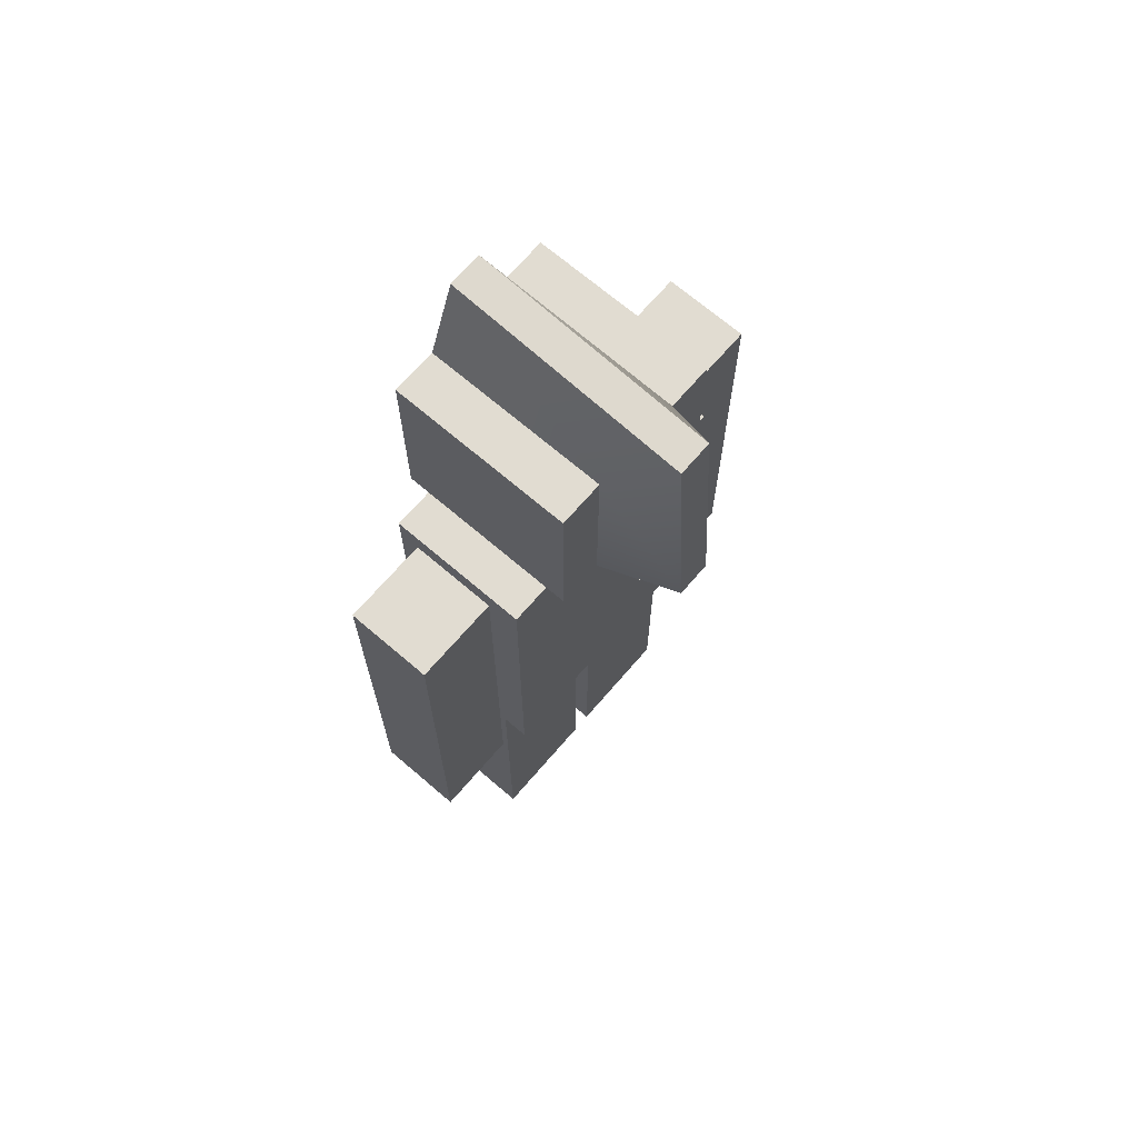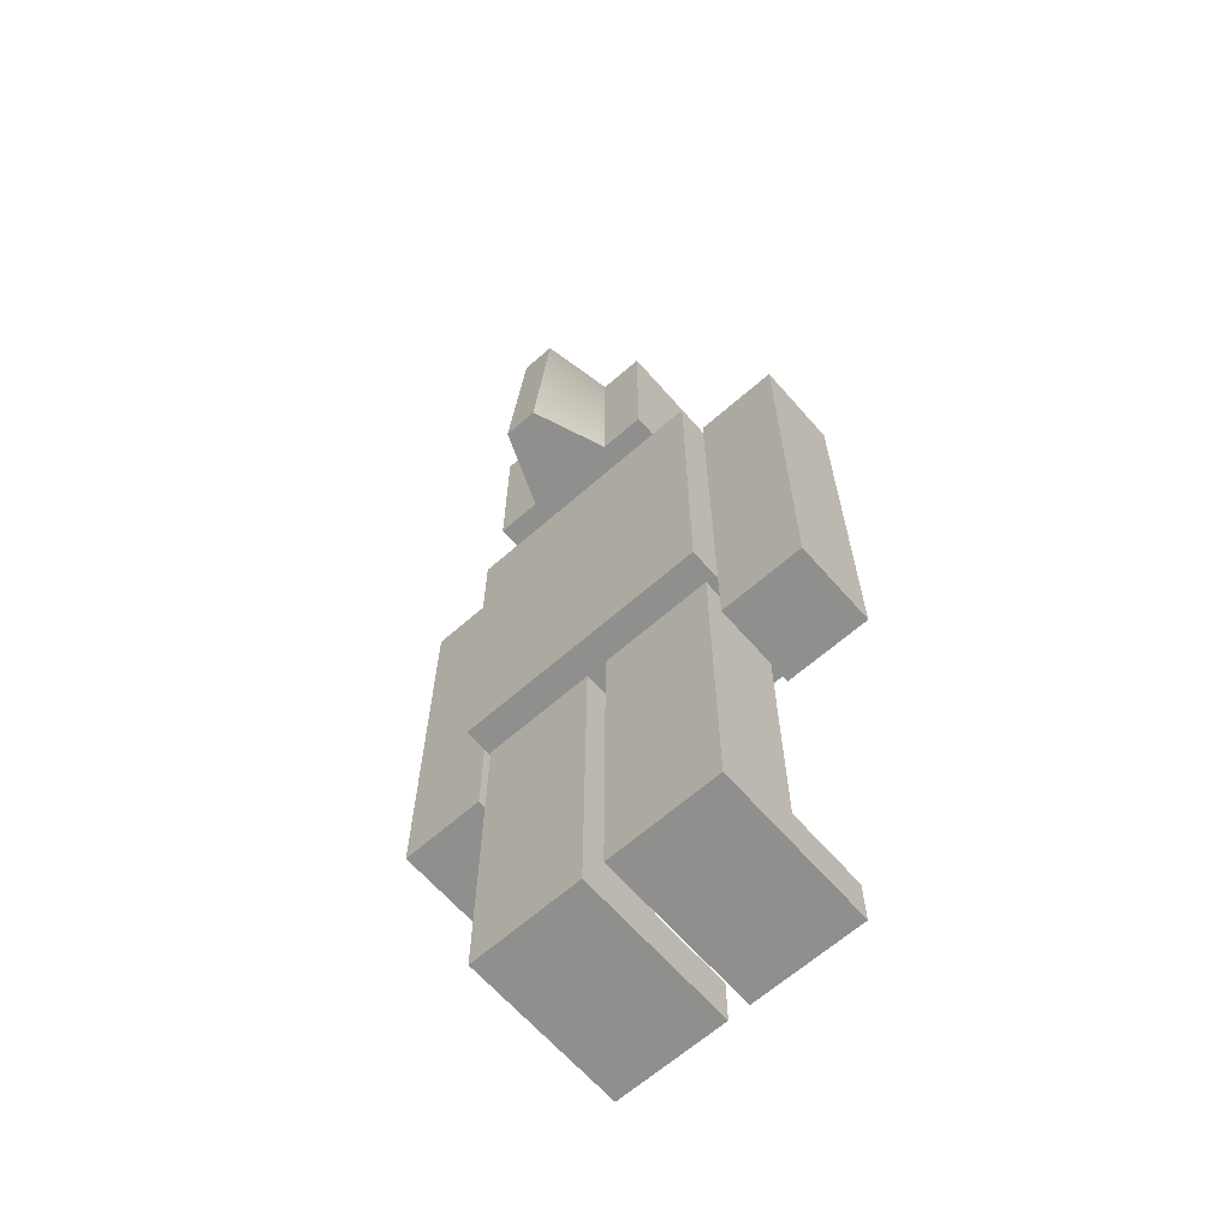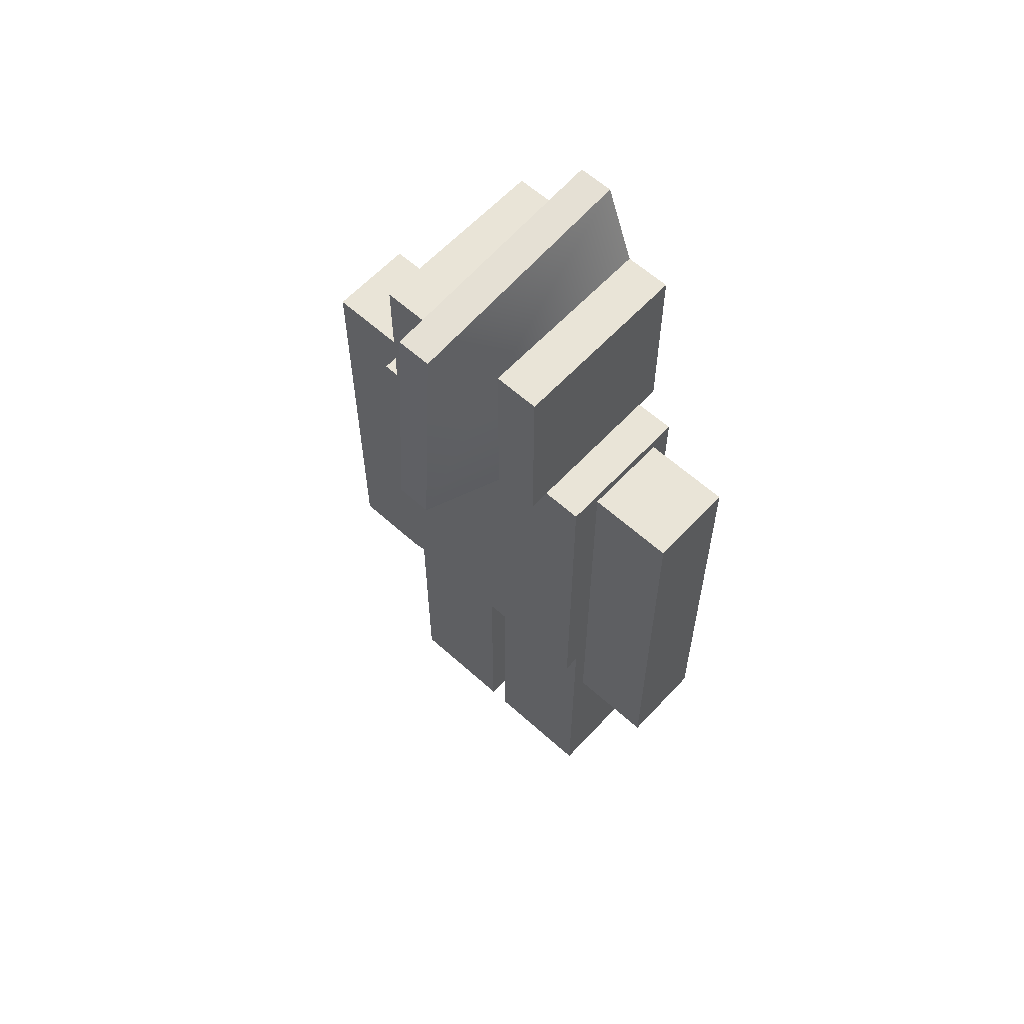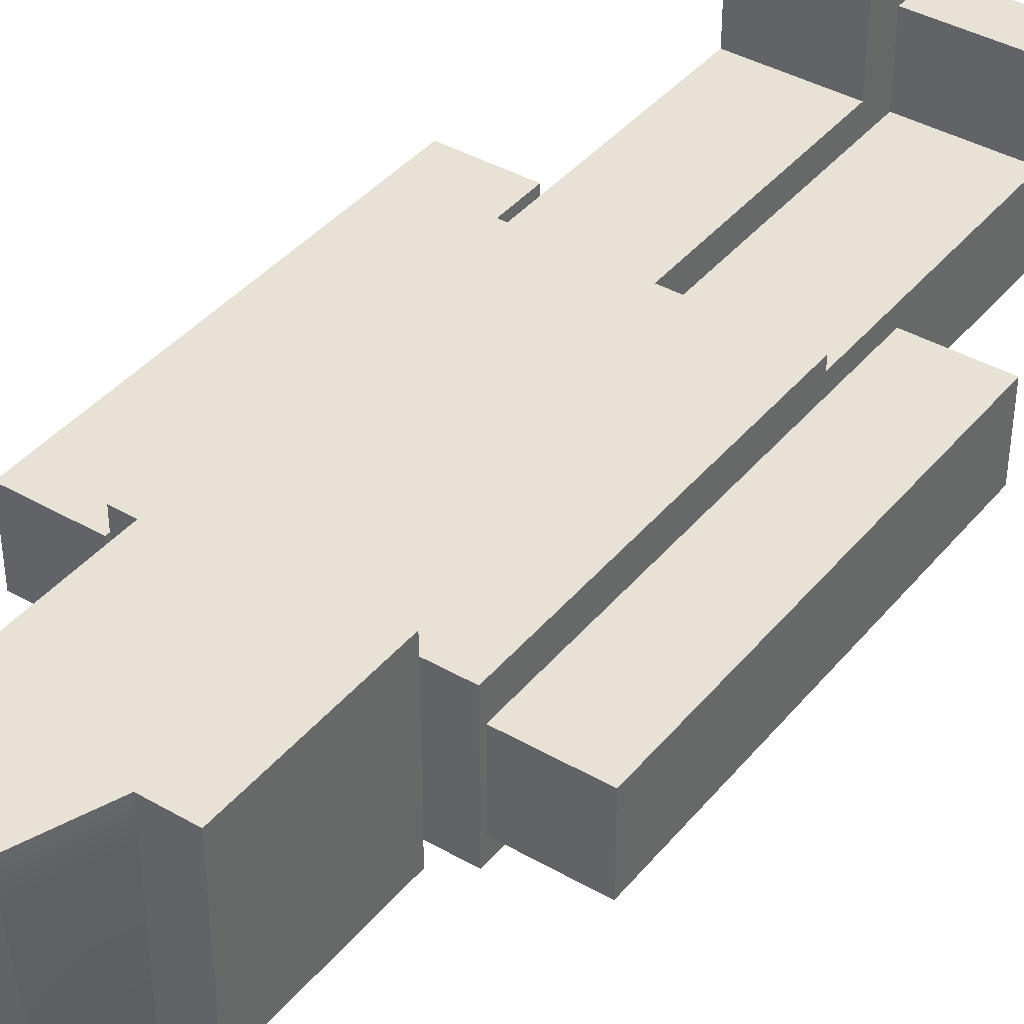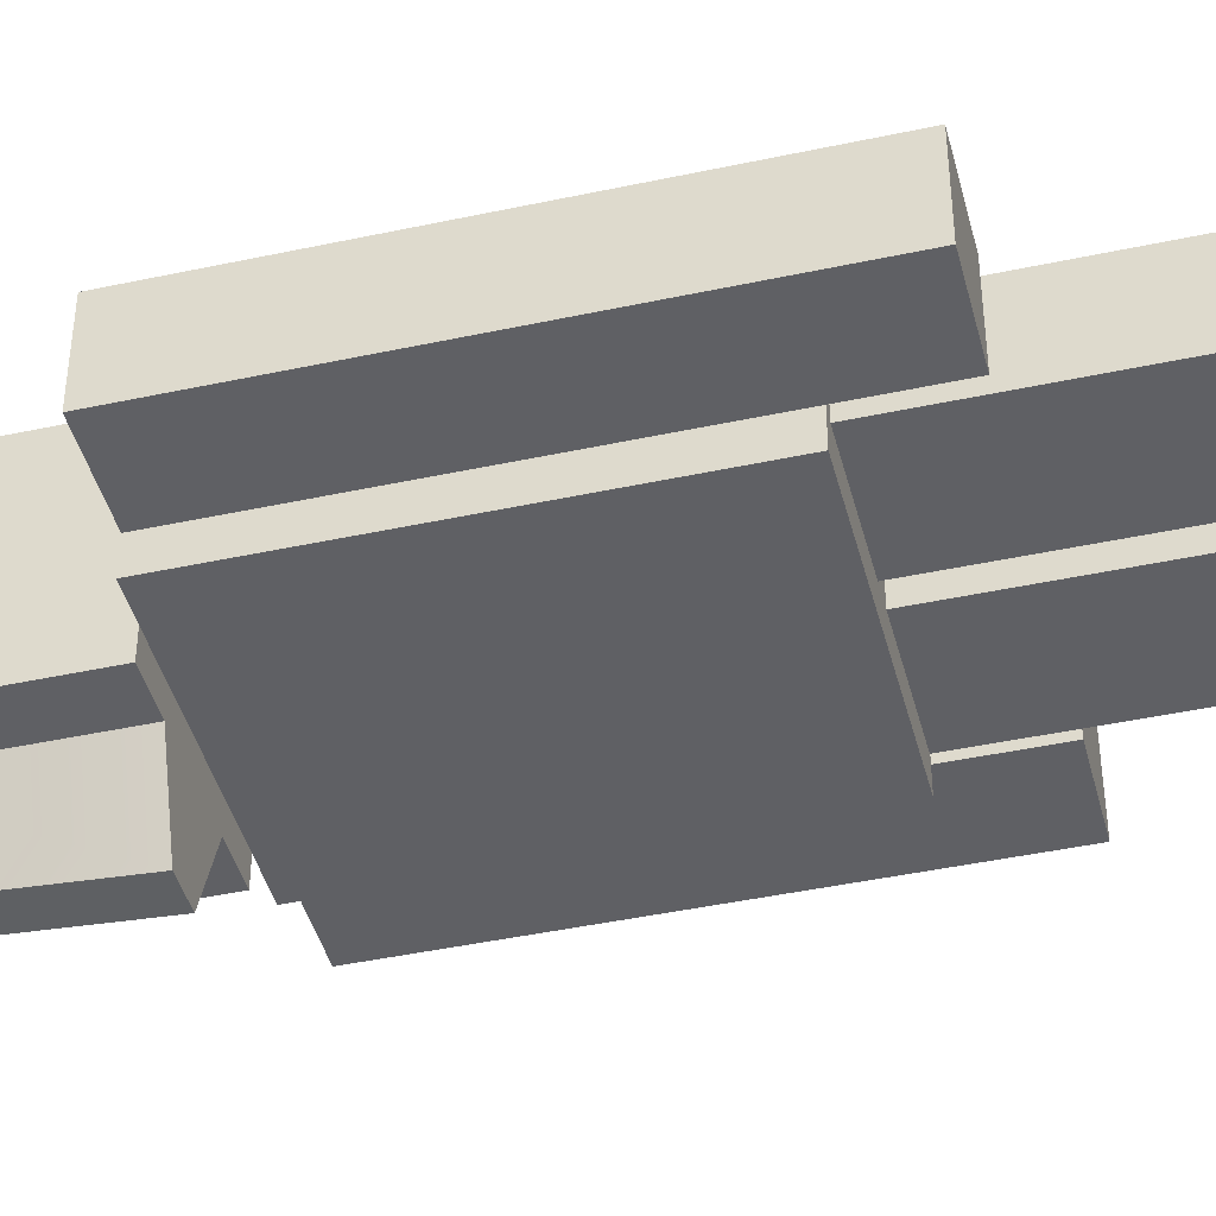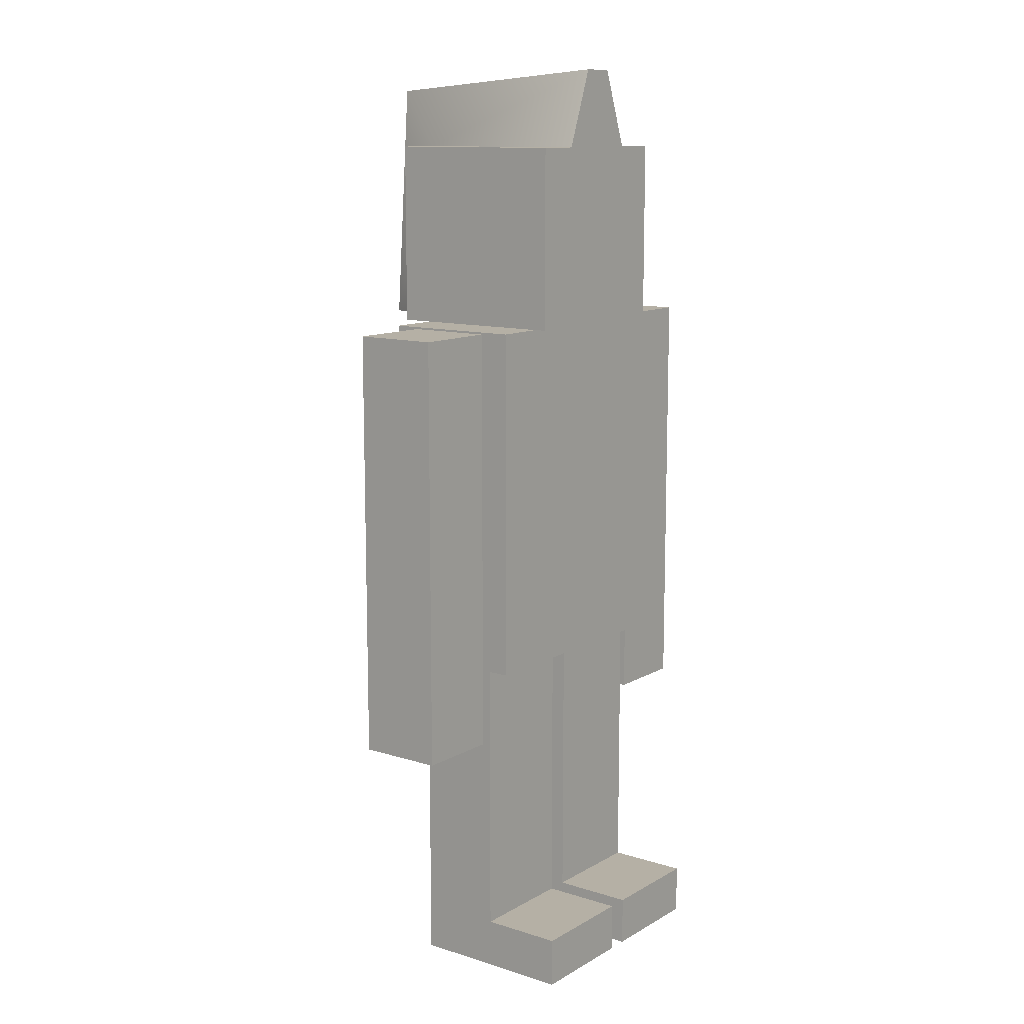
<metadata>
{"format":"obj","ext":"obj","renderer":"f3d","projection":"perspective","resolution":1024,"background":"white","views":[{"elev":69.0,"azim":130.7,"up":"+Y"},{"elev":-65.3,"azim":-138.7,"up":"+Y"},{"elev":60.8,"azim":-137.4,"up":"+Y"},{"elev":40.1,"azim":-144.6,"up":"+Z"},{"elev":-43.3,"azim":-75.7,"up":"+Z"},{"elev":11.7,"azim":-53.1,"up":"+Y"}]}
</metadata>
<code>
v  -0.5086 1.19 0.6108
v  -0.262 2.19 0.6108
v  -0.5086 2.19 0.6108
v  0.2448 1.19 -0.3892
v  0.4914 1.19 -0.3892
v  0.4914 1.19 0.6108
v  -0.262 1.19 -0.3892
v  -0.5086 1.19 -0.3892
v  0.4914 2.19 -0.3892
v  0.4914 2.19 0.6108
v  -0.5086 2.19 -0.3892
v  0.0859 2.617 0.6108
v  0.0859 2.51 -0.7087
v  -0.1031 2.51 -0.7087
v  -0.1031 2.617 0.6108
v  0.0859 1.19 -0.793
v  -0.1031 1.19 -0.793
v  -0.262 2.19 -0.3892
v  0.2448 2.19 0.6108
v  0.2448 2.19 -0.3892
v  0.7086 0.1808 0.4961
v  0.7086 1.181 0.4961
v  -0.7201 1.181 0.4961
v  -0.7201 0.1808 0.4961
v  0.7086 1.181 -0.2744
v  -0.7201 1.181 -0.2744
v  0.7086 0.1808 -0.2744
v  -0.7201 0.1808 -0.2744
v  0.7086 -0.7751 -0.2744
v  0.7086 -0.7751 0.4961
v  -0.7201 -0.7751 0.4961
v  -0.7201 -0.7751 -0.2744
v  1.207 0.7042 0.3449
v  1.207 1.172 0.3449
v  0.7392 1.172 0.3449
v  0.7392 0.7042 0.3449
v  1.207 1.172 -0.1233
v  0.7392 1.172 -0.1233
v  1.207 0.7042 -0.1233
v  0.7392 0.7042 -0.1233
v  1.207 -1.213 -0.1233
v  1.207 -1.213 0.3449
v  0.7392 -1.213 0.3449
v  0.7392 -1.213 -0.1233
v  1.207 0.1473 -0.1233
v  0.7392 0.1473 -0.1233
v  1.207 0.1473 0.3449
v  0.7392 0.1473 0.3449
v  1.207 0.0578 -0.1233
v  0.7392 0.0578 -0.1233
v  1.207 0.0578 0.3449
v  0.7392 0.0578 0.3449
v  1.207 -0.0476 -0.1233
v  0.7392 -0.0476 -0.1233
v  1.207 -0.0476 0.3449
v  0.7392 -0.0476 0.3449
v  1.207 -0.6364 -0.1233
v  0.7392 -0.6364 -0.1233
v  1.207 -0.6364 0.3449
v  0.7392 -0.6364 0.3449
v  1.207 -0.759 -0.1233
v  0.7392 -0.759 -0.1233
v  1.207 -0.759 0.3449
v  0.7392 -0.759 0.3449
v  0.6981 -2.617 -0.1184
v  0.6981 -2.617 0.34
v  0.0741 -2.617 0.34
v  0.0741 -2.617 -0.1184
v  0.0741 -1.723 0.34
v  0.6981 -1.723 0.34
v  0.6981 -1.599 0.34
v  0.0741 -1.599 0.34
v  0.0741 -1.599 -0.1184
v  0.0741 -1.723 -0.1184
v  0.6981 -1.723 -0.1184
v  0.6981 -1.599 -0.1184
v  0.6981 -1.517 0.34
v  0.6981 -1.402 0.34
v  0.0741 -1.402 0.34
v  0.0741 -1.517 0.34
v  0.6981 -1.402 -0.1184
v  0.6981 -1.517 -0.1184
v  0.0741 -1.517 -0.1184
v  0.0741 -1.402 -0.1184
v  0.6981 -2.295 -0.1184
v  0.0741 -2.295 -0.1184
v  0.6981 -2.295 0.34
v  0.0741 -2.295 0.34
v  0.6981 -2.343 0.34
v  0.6981 -2.343 -0.1184
v  0.0741 -2.343 -0.1184
v  0.0741 -2.343 0.34
v  0.0741 -2.343 0.793
v  0.0741 -2.617 0.793
v  0.6981 -2.617 0.793
v  0.6981 -2.343 0.793
v  0.0741 -2.343 0.3948
v  0.6981 -2.343 0.3948
v  0.0741 -2.617 0.3948
v  0.6981 -2.617 0.3948
v  0.6981 -0.6613 0.34
v  0.0741 -0.6613 0.34
v  0.0741 -0.6613 -0.1184
v  0.6981 -0.6613 -0.1184
v  -0.0422 -2.617 -0.1184
v  -0.0422 -2.617 0.34
v  -0.6662 -2.617 0.34
v  -0.6662 -2.617 -0.1184
v  -0.6662 -1.723 0.34
v  -0.0422 -1.723 0.34
v  -0.0422 -1.599 0.34
v  -0.6662 -1.599 0.34
v  -0.6662 -1.599 -0.1184
v  -0.6662 -1.723 -0.1184
v  -0.0422 -1.723 -0.1184
v  -0.0422 -1.599 -0.1184
v  -0.0422 -1.517 0.34
v  -0.0422 -1.402 0.34
v  -0.6662 -1.402 0.34
v  -0.6662 -1.517 0.34
v  -0.0422 -1.402 -0.1184
v  -0.0422 -1.517 -0.1184
v  -0.6662 -1.517 -0.1184
v  -0.6662 -1.402 -0.1184
v  -0.0422 -2.295 -0.1184
v  -0.6662 -2.295 -0.1184
v  -0.0422 -2.295 0.34
v  -0.6662 -2.295 0.34
v  -0.0422 -2.343 0.34
v  -0.0422 -2.343 -0.1184
v  -0.6662 -2.343 -0.1184
v  -0.6662 -2.343 0.34
v  -0.6662 -2.343 0.793
v  -0.6662 -2.617 0.793
v  -0.0422 -2.617 0.793
v  -0.0422 -2.343 0.793
v  -0.6662 -2.343 0.3948
v  -0.0422 -2.343 0.3948
v  -0.6662 -2.617 0.3948
v  -0.0422 -2.617 0.3948
v  -0.0422 -0.6613 0.34
v  -0.6662 -0.6613 0.34
v  -0.6662 -0.6613 -0.1184
v  -0.0422 -0.6613 -0.1184
v  -0.7392 0.7042 0.3449
v  -0.7392 1.172 0.3449
v  -1.207 1.172 0.3449
v  -1.207 0.7042 0.3449
v  -0.7392 1.172 -0.1233
v  -1.207 1.172 -0.1233
v  -0.7392 0.7042 -0.1233
v  -1.207 0.7042 -0.1233
v  -0.7392 -1.213 -0.1233
v  -0.7392 -1.213 0.3449
v  -1.207 -1.213 0.3449
v  -1.207 -1.213 -0.1233
v  -0.7392 0.1473 -0.1233
v  -1.207 0.1473 -0.1233
v  -0.7392 0.1473 0.3449
v  -1.207 0.1473 0.3449
v  -0.7392 0.0578 -0.1233
v  -1.207 0.0578 -0.1233
v  -0.7392 0.0578 0.3449
v  -1.207 0.0578 0.3449
v  -0.7392 -0.0476 -0.1233
v  -1.207 -0.0476 -0.1233
v  -0.7392 -0.0476 0.3449
v  -1.207 -0.0476 0.3449
v  -0.7392 -0.6364 -0.1233
v  -1.207 -0.6364 -0.1233
v  -0.7392 -0.6364 0.3449
v  -1.207 -0.6364 0.3449
v  -0.7392 -0.759 -0.1233
v  -1.207 -0.759 -0.1233
v  -0.7392 -0.759 0.3449
v  -1.207 -0.759 0.3449
g Character_4
f 1 2 3
f 4 5 6 7
f 8 7 6 1
f 5 9 10 6
f 1 3 11 8
f 12 13 14 15
f 13 16 17 14
f 2 18 11 3
f 18 7 8 11
f 19 10 9 20
f 20 9 5 4
f 19 12 15 2
f 20 13 12 19
f 18 2 15 14
f 20 4 16 13
f 7 17 16 4
f 18 14 17 7
f 19 2 1 6
f 19 6 10
f 21 22 23 24
f 22 25 26 23
f 25 27 28 26
f 29 30 31 32
f 27 29 32 28
f 21 30 29 27
f 24 31 30 21
f 28 32 31 24
f 21 27 25 22
f 26 28 24 23
f 33 34 35 36
f 34 37 38 35
f 37 39 40 38
f 41 42 43 44
f 39 37 34 33
f 36 35 38 40
f 39 45 46 40
f 33 47 45 39
f 36 48 47 33
f 40 46 48 36
f 45 49 50 46
f 47 51 49 45
f 48 52 51 47
f 46 50 52 48
f 49 53 54 50
f 51 55 53 49
f 52 56 55 51
f 50 54 56 52
f 53 57 58 54
f 55 59 57 53
f 56 60 59 55
f 54 58 60 56
f 57 61 62 58
f 59 63 61 57
f 60 64 63 59
f 58 62 64 60
f 61 41 44 62
f 63 42 41 61
f 64 43 42 63
f 62 44 43 64
f 65 66 67 68
f 69 70 71 72
f 72 73 74 69
f 70 75 76 71
f 73 76 75 74
f 77 78 79 80
f 81 82 83 84
f 75 85 86 74
f 70 87 85 75
f 69 88 87 70
f 74 86 88 69
f 78 77 82 81
f 84 83 80 79
f 89 66 65 90
f 90 65 68 91
f 91 68 67 92
f 93 94 95 96
f 92 97 98 89
f 67 99 97 92
f 66 100 99 67
f 89 98 100 66
f 82 76 73 83
f 83 73 72 80
f 71 77 80 72
f 77 71 76 82
f 78 101 102 79
f 103 84 79 102
f 104 81 84 103
f 78 81 104 101
f 97 93 96 98
f 98 96 95 100
f 100 95 94 99
f 99 94 93 97
f 88 92 89 87
f 87 89 90 85
f 85 90 91 86
f 86 91 92 88
f 105 106 107 108
f 109 110 111 112
f 112 113 114 109
f 110 115 116 111
f 113 116 115 114
f 117 118 119 120
f 121 122 123 124
f 115 125 126 114
f 110 127 125 115
f 109 128 127 110
f 114 126 128 109
f 118 117 122 121
f 124 123 120 119
f 129 106 105 130
f 130 105 108 131
f 131 108 107 132
f 133 134 135 136
f 132 137 138 129
f 107 139 137 132
f 106 140 139 107
f 129 138 140 106
f 122 116 113 123
f 123 113 112 120
f 111 117 120 112
f 117 111 116 122
f 118 141 142 119
f 143 124 119 142
f 144 121 124 143
f 118 121 144 141
f 137 133 136 138
f 138 136 135 140
f 140 135 134 139
f 139 134 133 137
f 128 132 129 127
f 127 129 130 125
f 125 130 131 126
f 126 131 132 128
f 145 146 147 148
f 146 149 150 147
f 149 151 152 150
f 153 154 155 156
f 151 149 146 145
f 148 147 150 152
f 151 157 158 152
f 145 159 157 151
f 148 160 159 145
f 152 158 160 148
f 157 161 162 158
f 159 163 161 157
f 160 164 163 159
f 158 162 164 160
f 161 165 166 162
f 163 167 165 161
f 164 168 167 163
f 162 166 168 164
f 165 169 170 166
f 167 171 169 165
f 168 172 171 167
f 166 170 172 168
f 169 173 174 170
f 171 175 173 169
f 172 176 175 171
f 170 174 176 172
f 173 153 156 174
f 175 154 153 173
f 176 155 154 175
f 174 156 155 176

</code>
